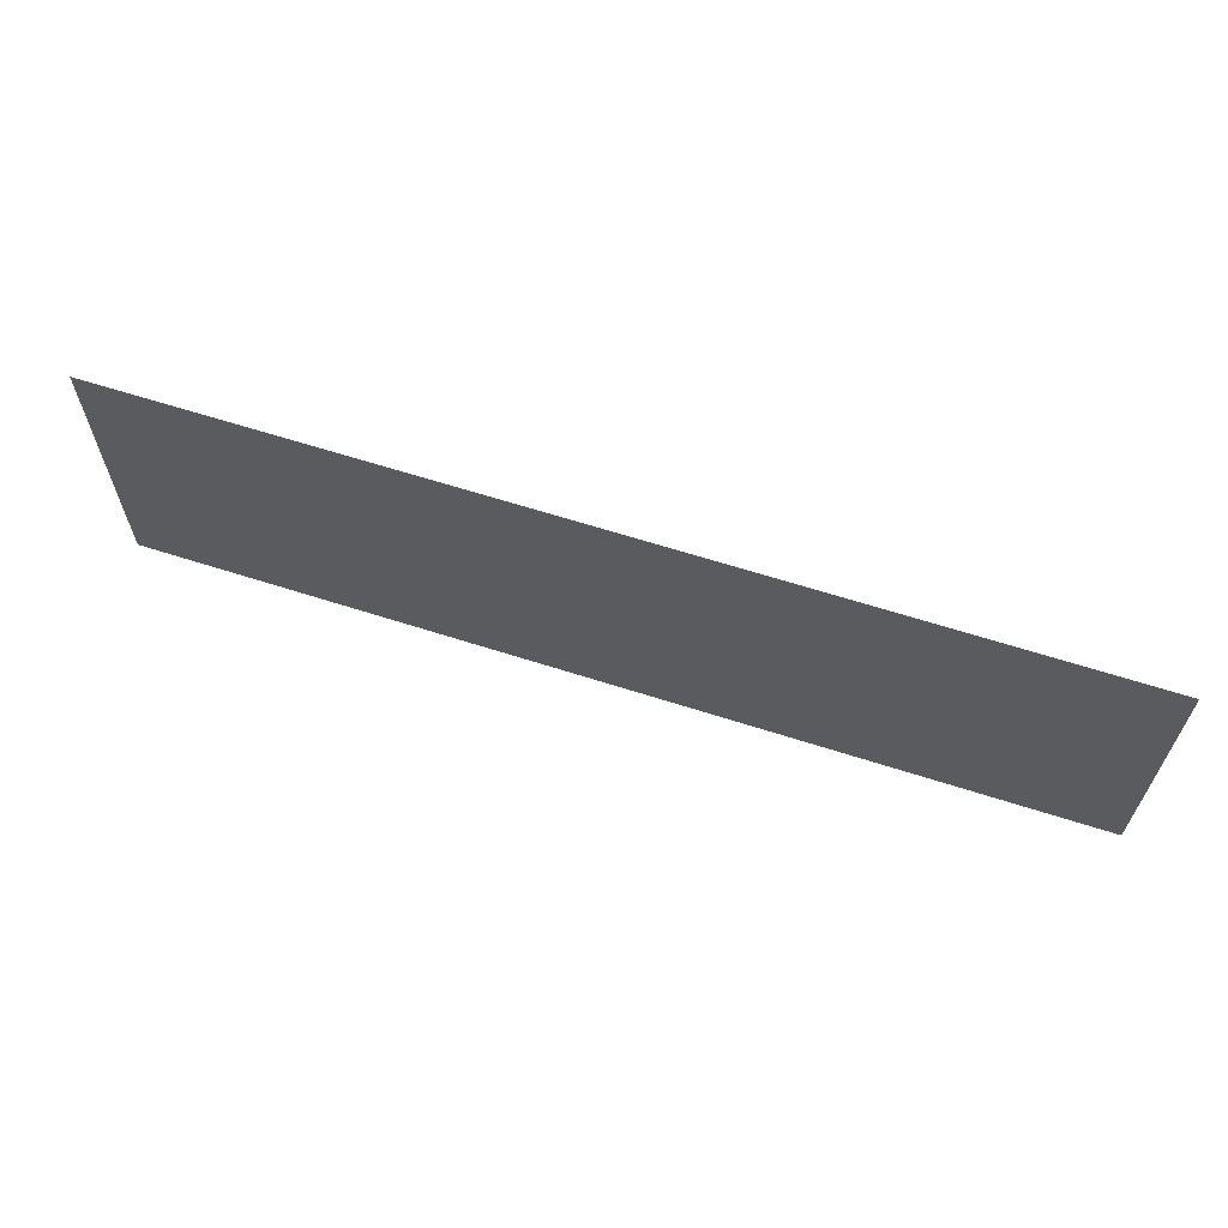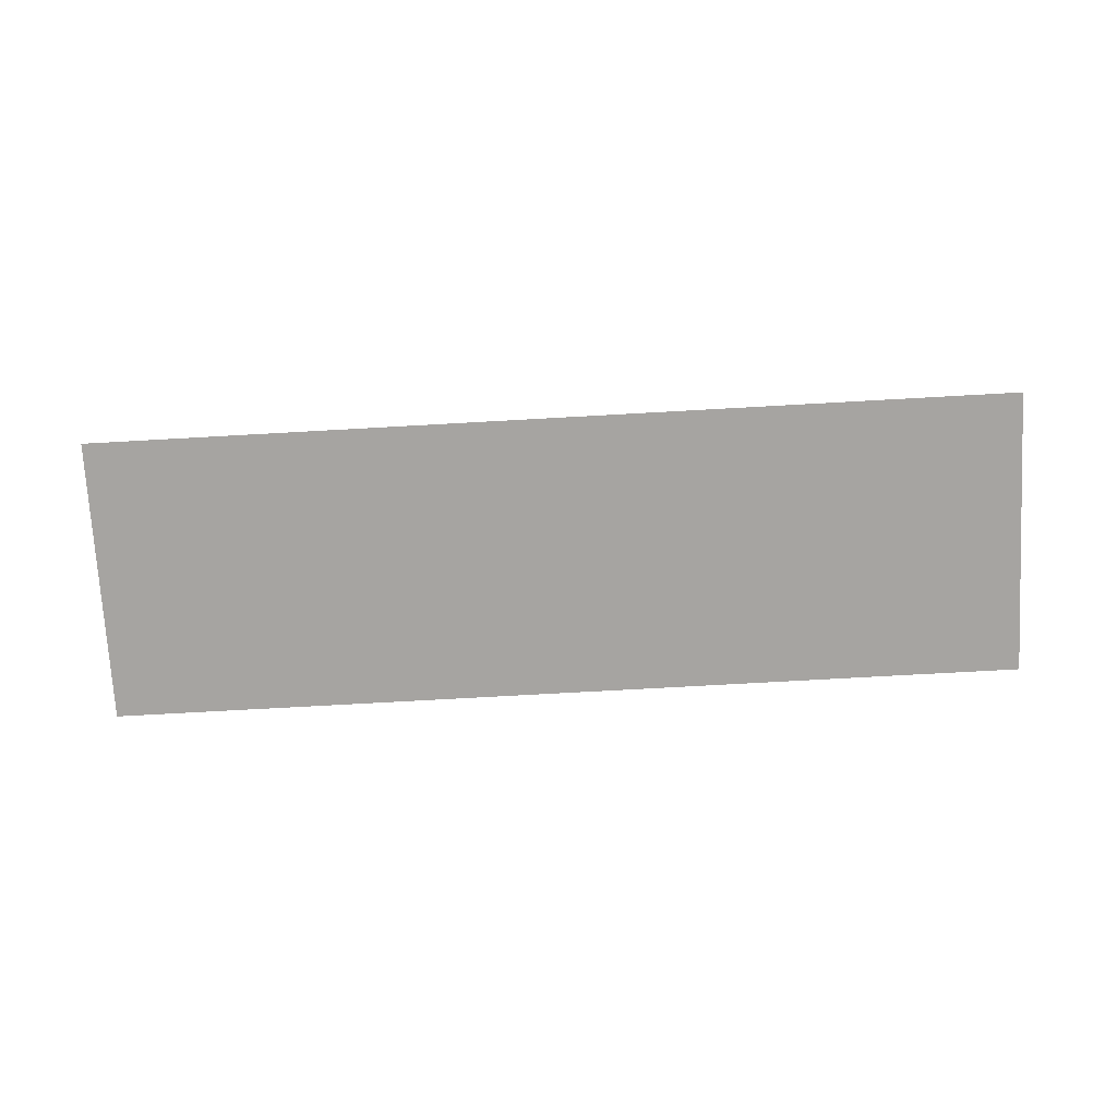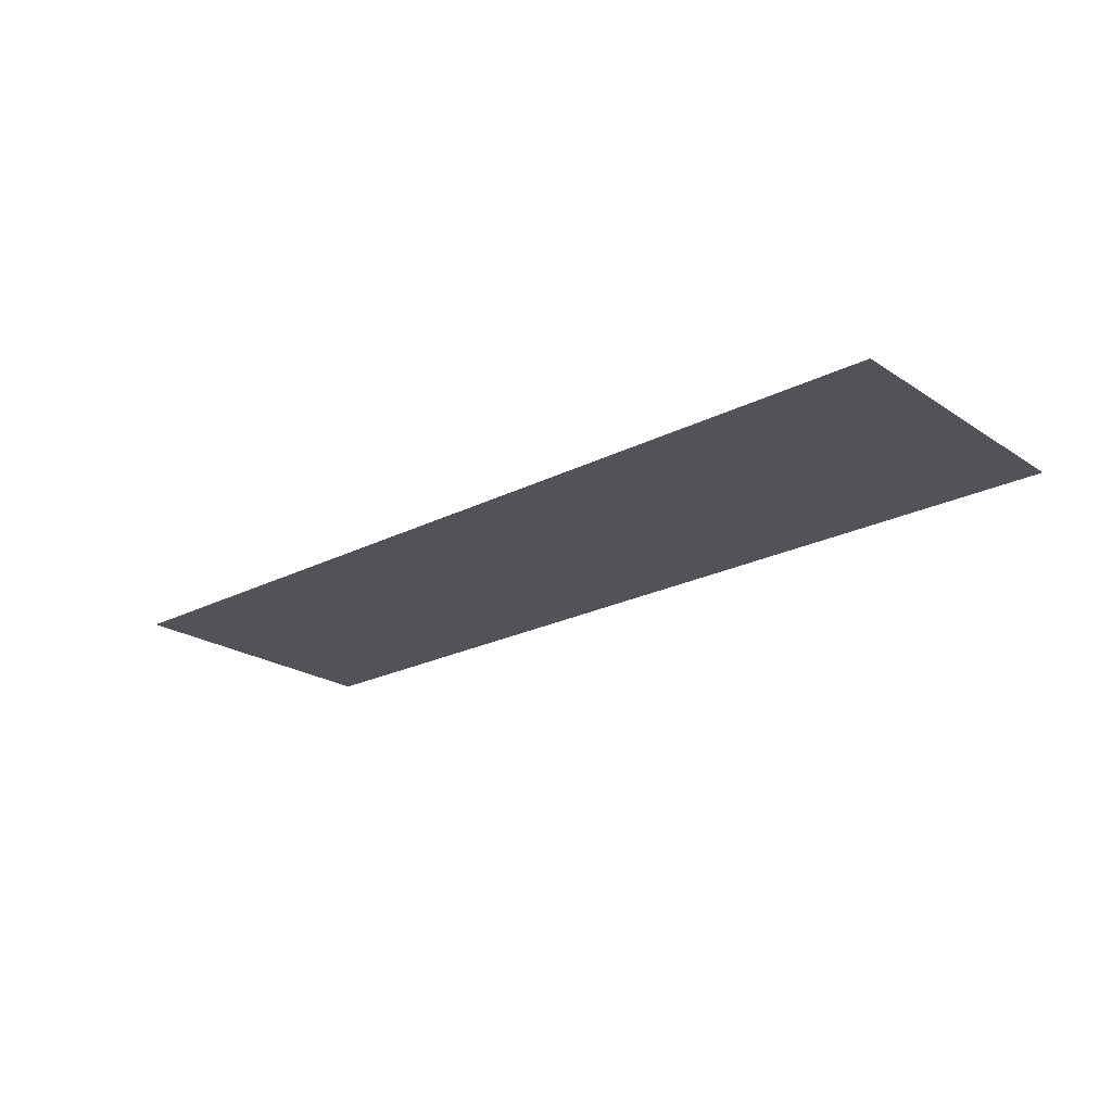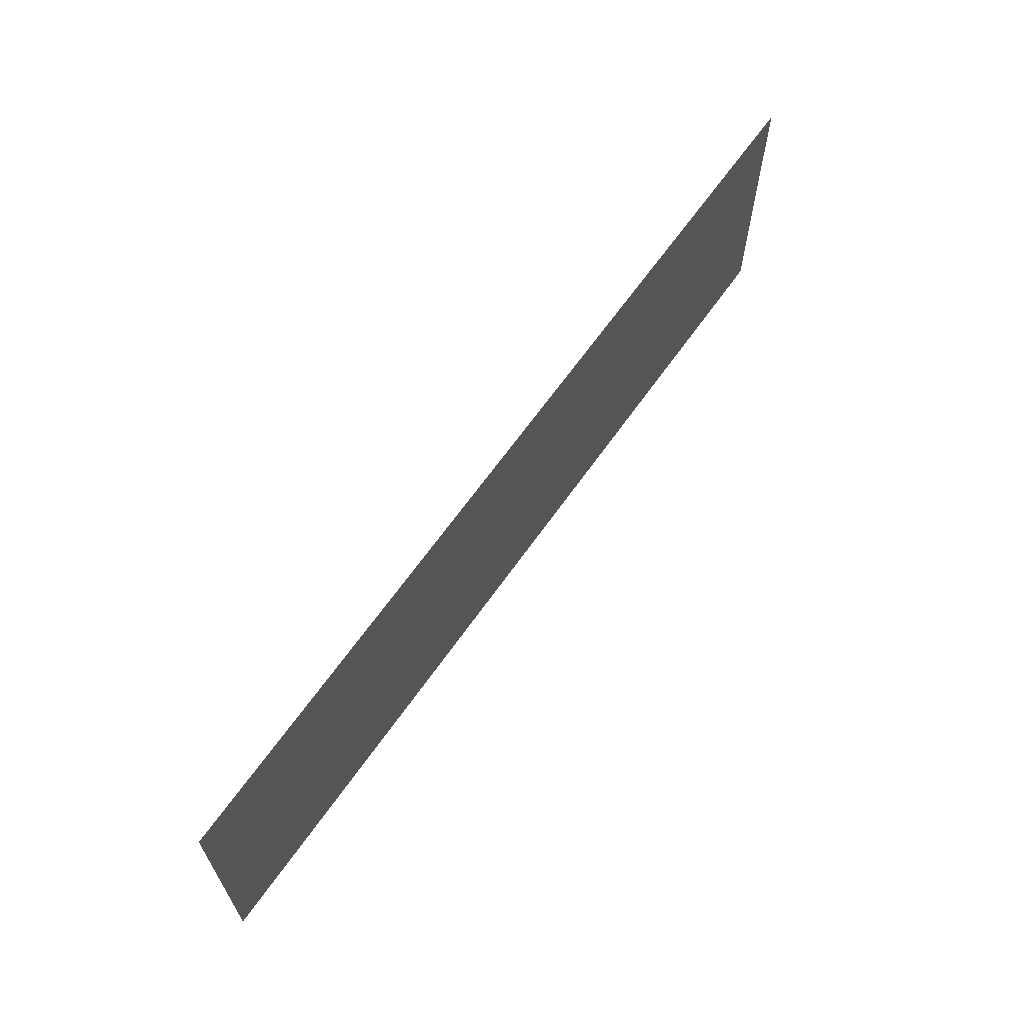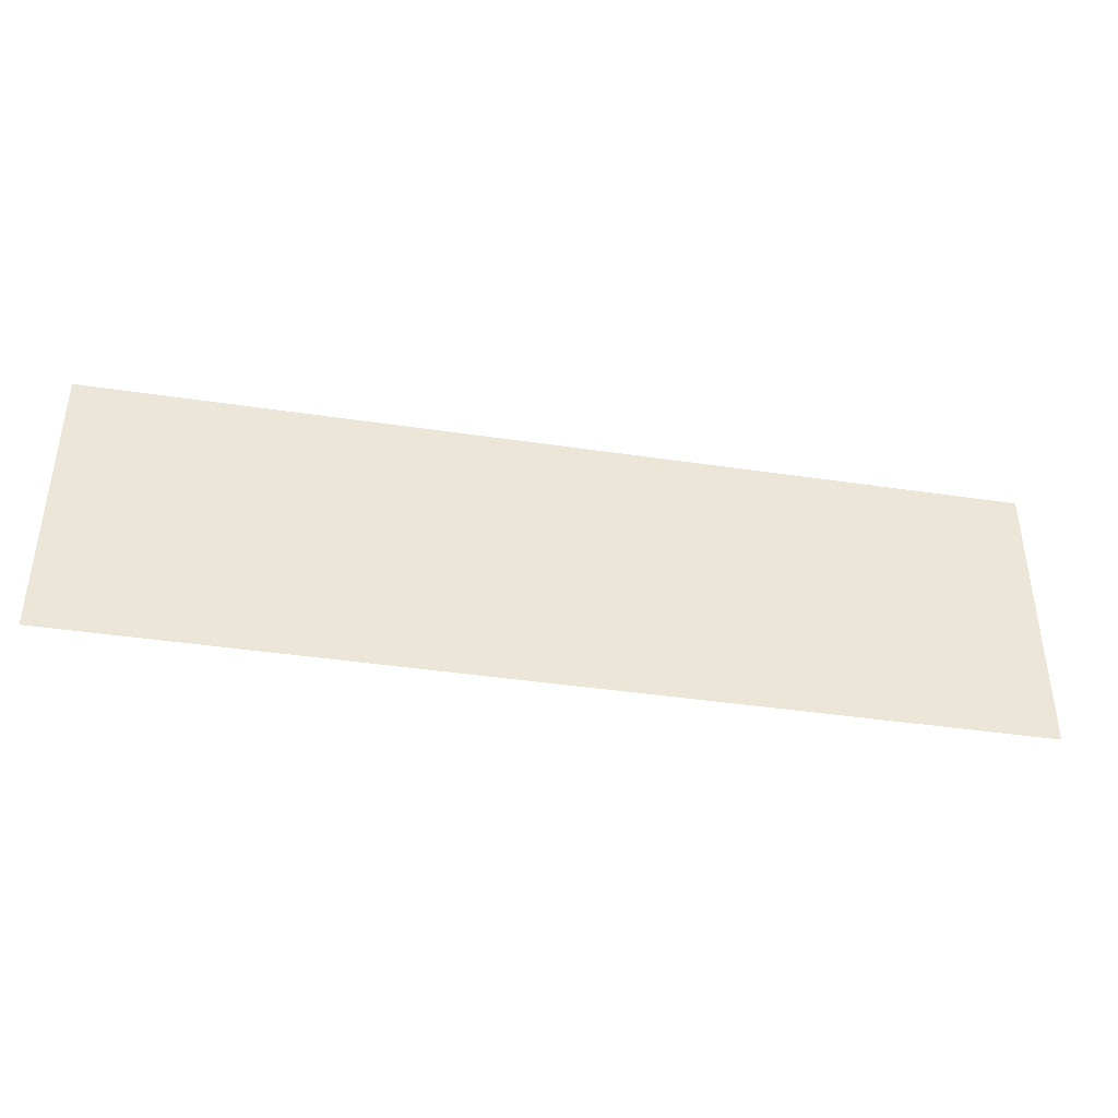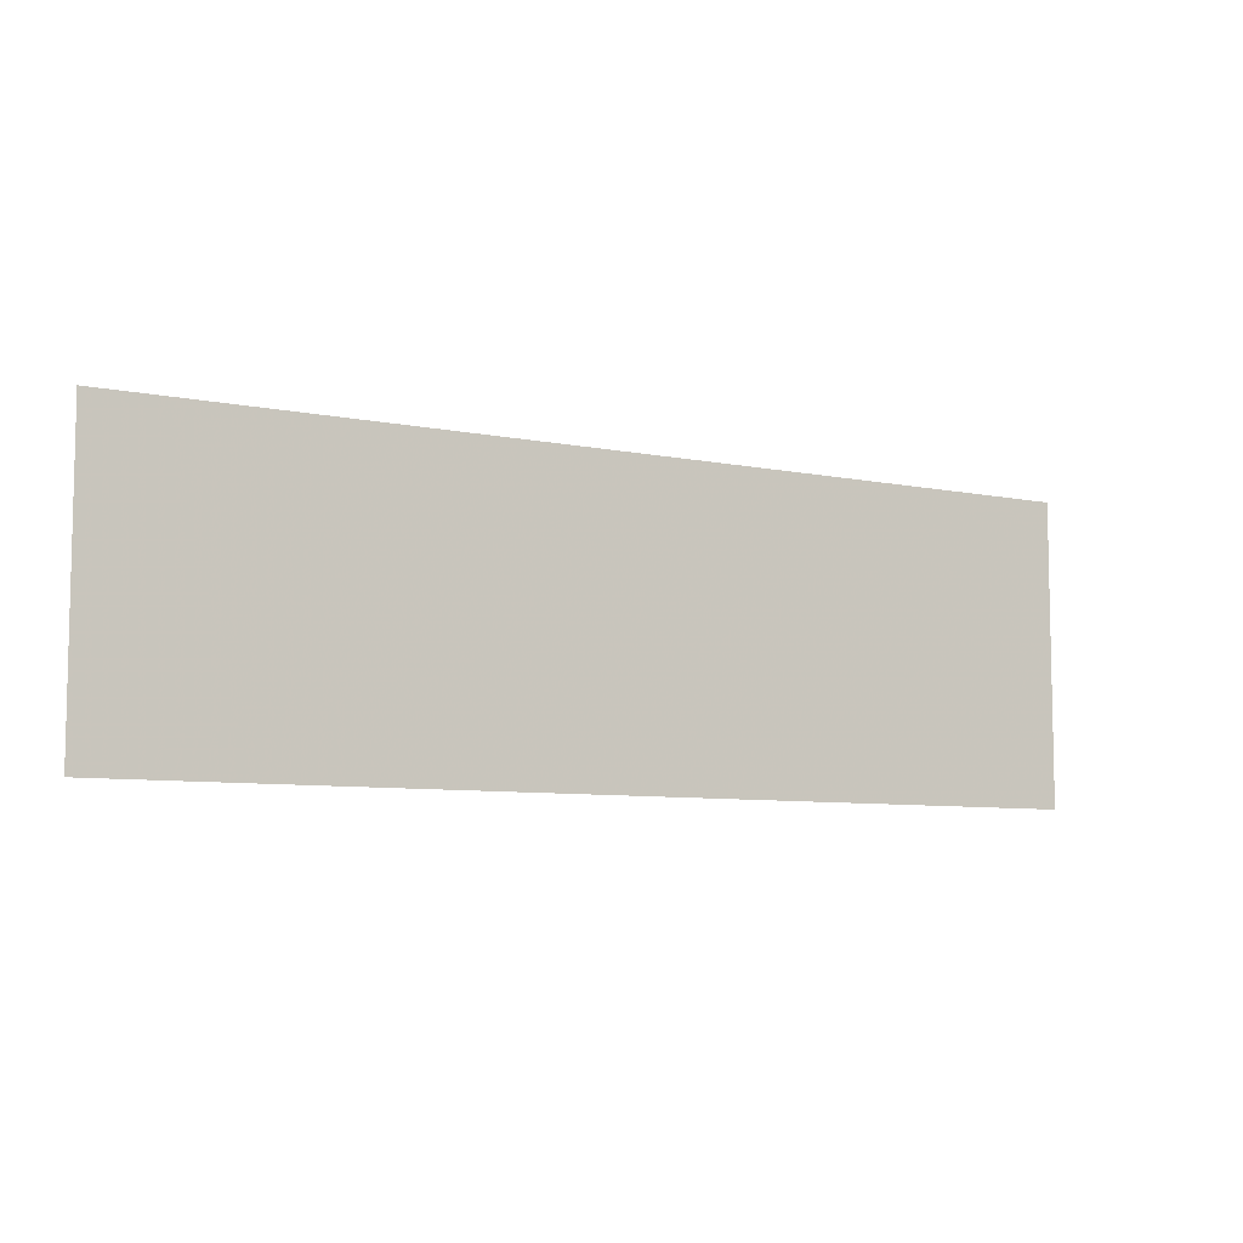
<metadata>
{"format":"obj","ext":"obj","renderer":"f3d","projection":"perspective","resolution":1024,"background":"white","views":[{"elev":63.6,"azim":18.0,"up":"+Y"},{"elev":-73.5,"azim":3.2,"up":"+Z"},{"elev":-22.5,"azim":41.4,"up":"+Z"},{"elev":64.4,"azim":125.0,"up":"+Y"},{"elev":-40.4,"azim":-10.4,"up":"+Y"},{"elev":-7.6,"azim":-30.3,"up":"+Y"}]}
</metadata>
<code>
v -8.201 -17.79 0.05
v -8.201 -23.22 0.05
v 9.295 -17.79 0.05
v 9.295 -23.22 0.05
g Terrain_1652_2
f 1 3 2
f 2 3 4

</code>
